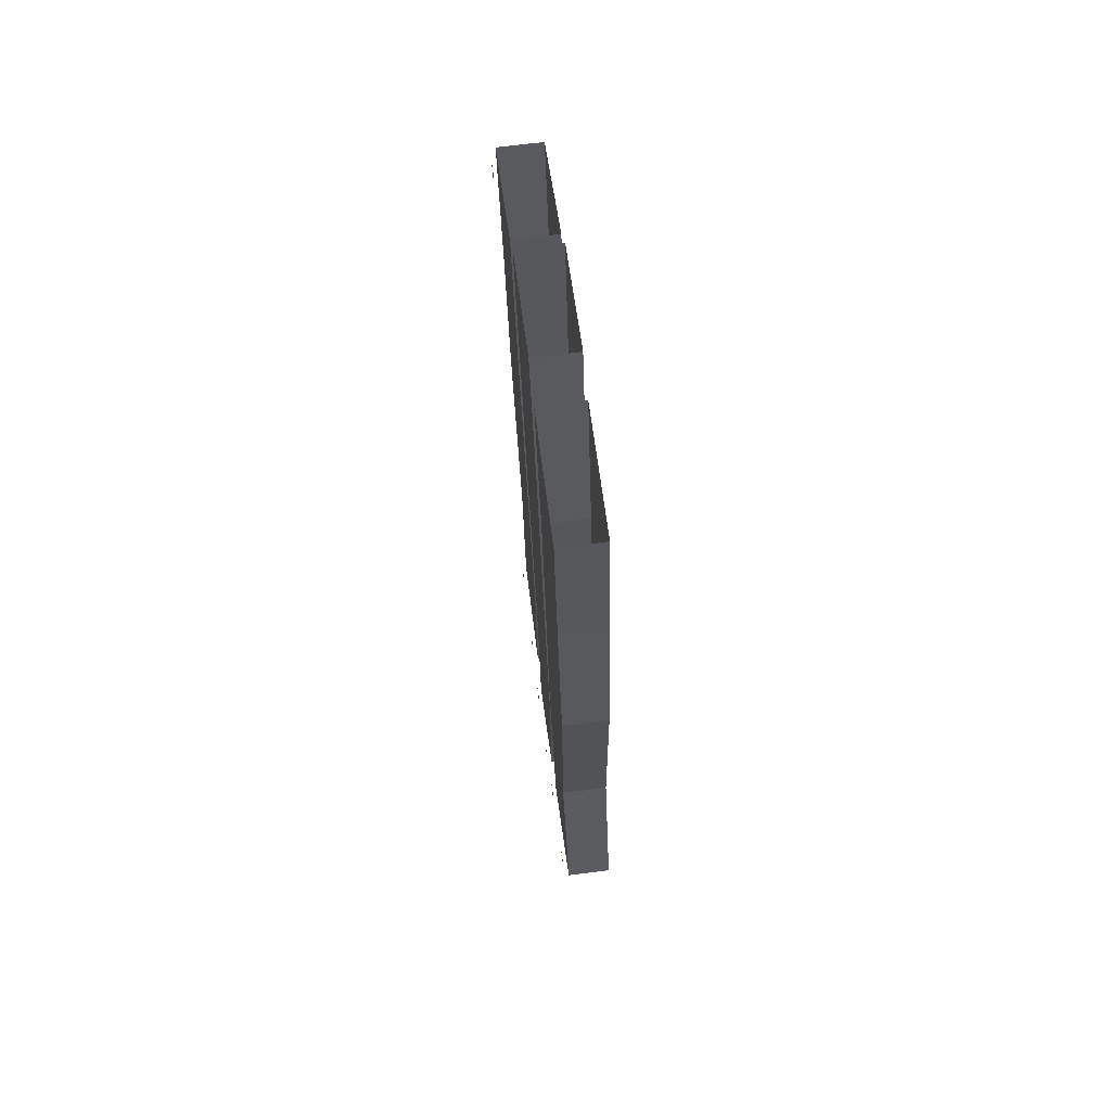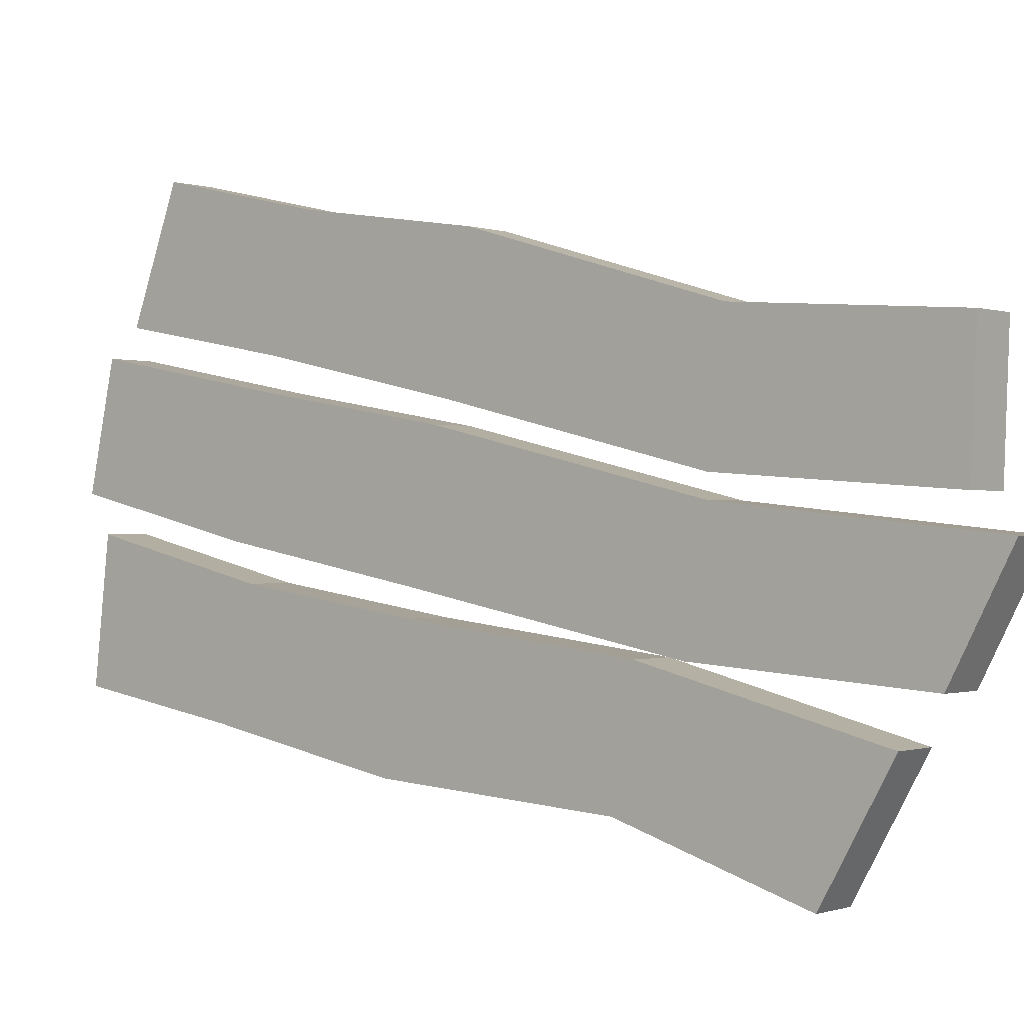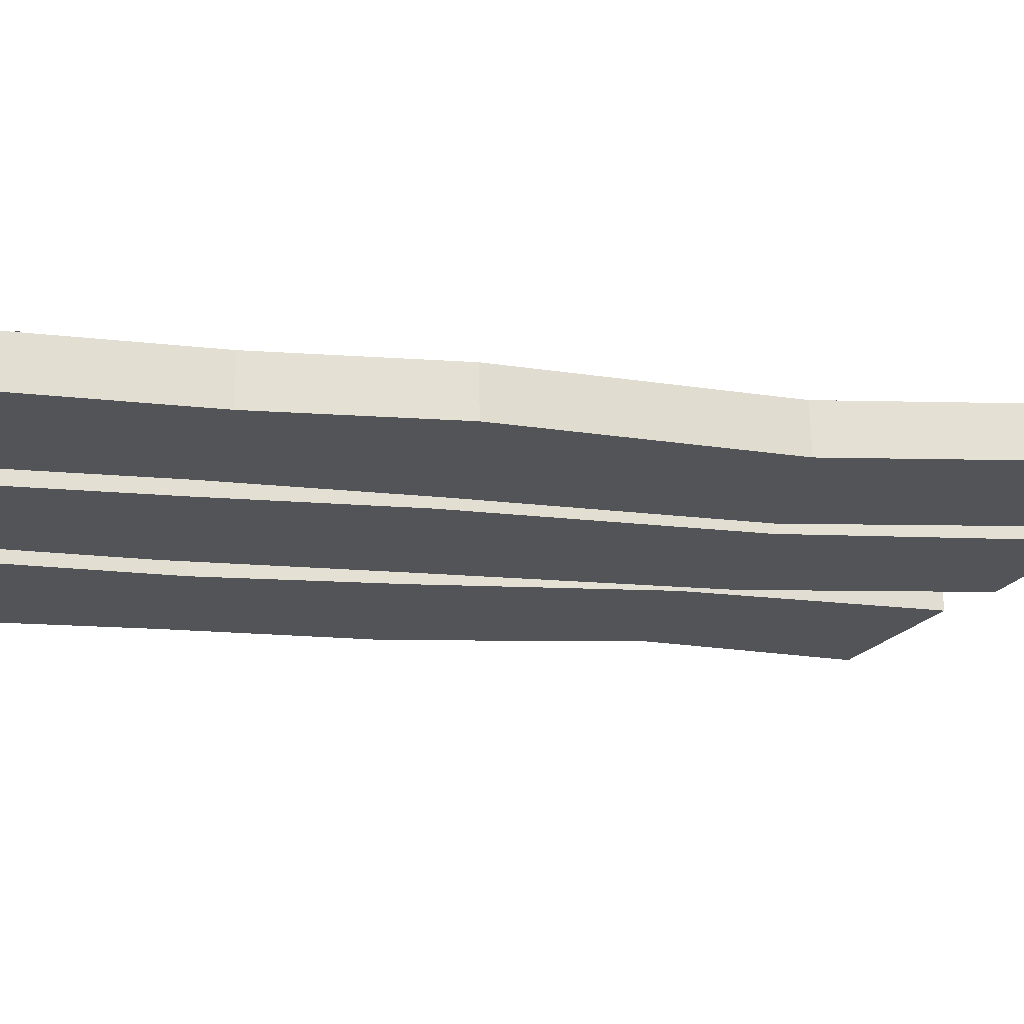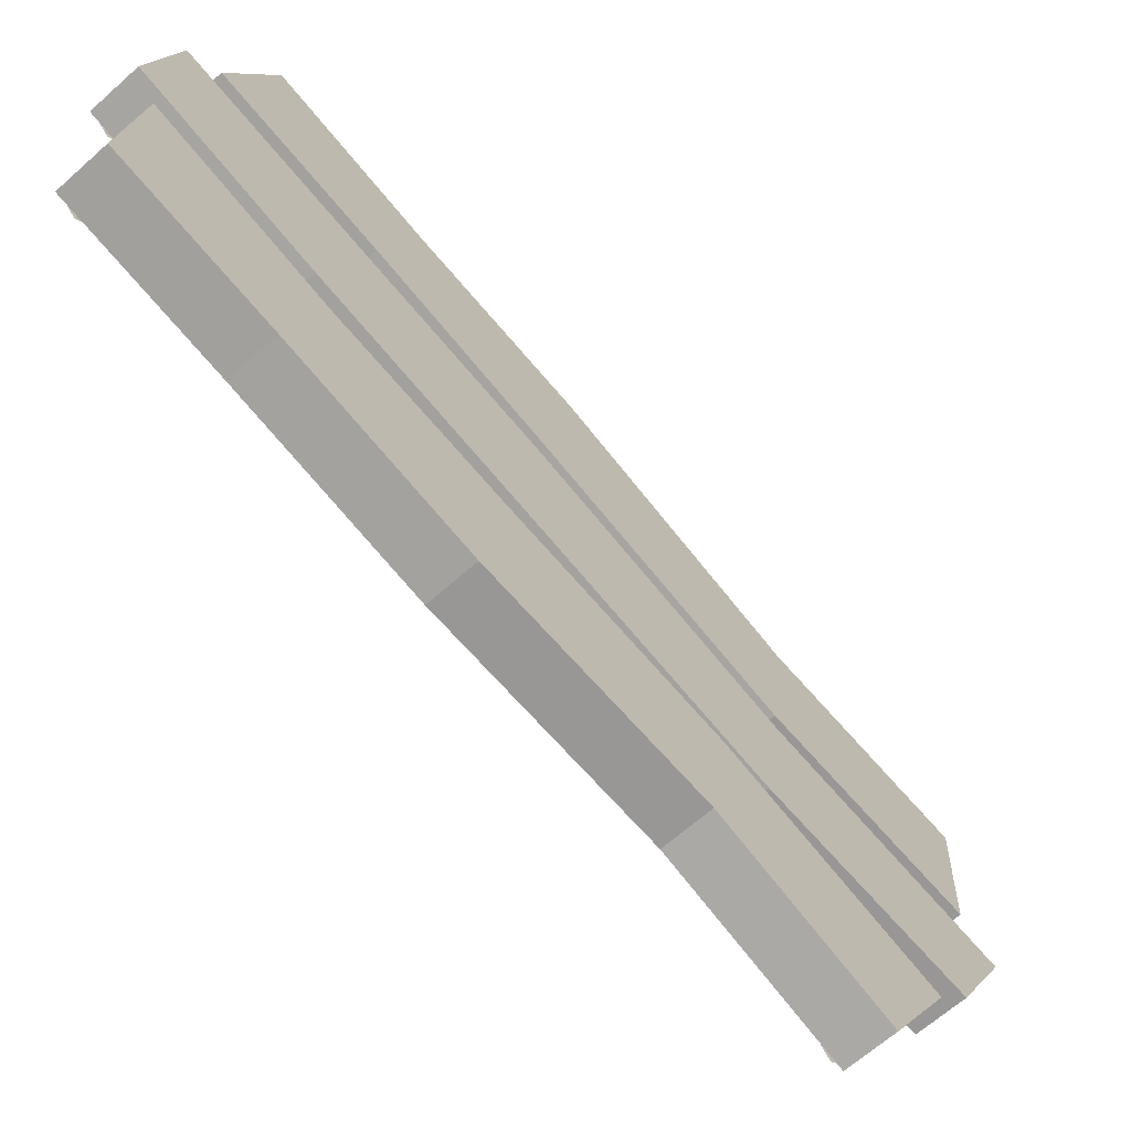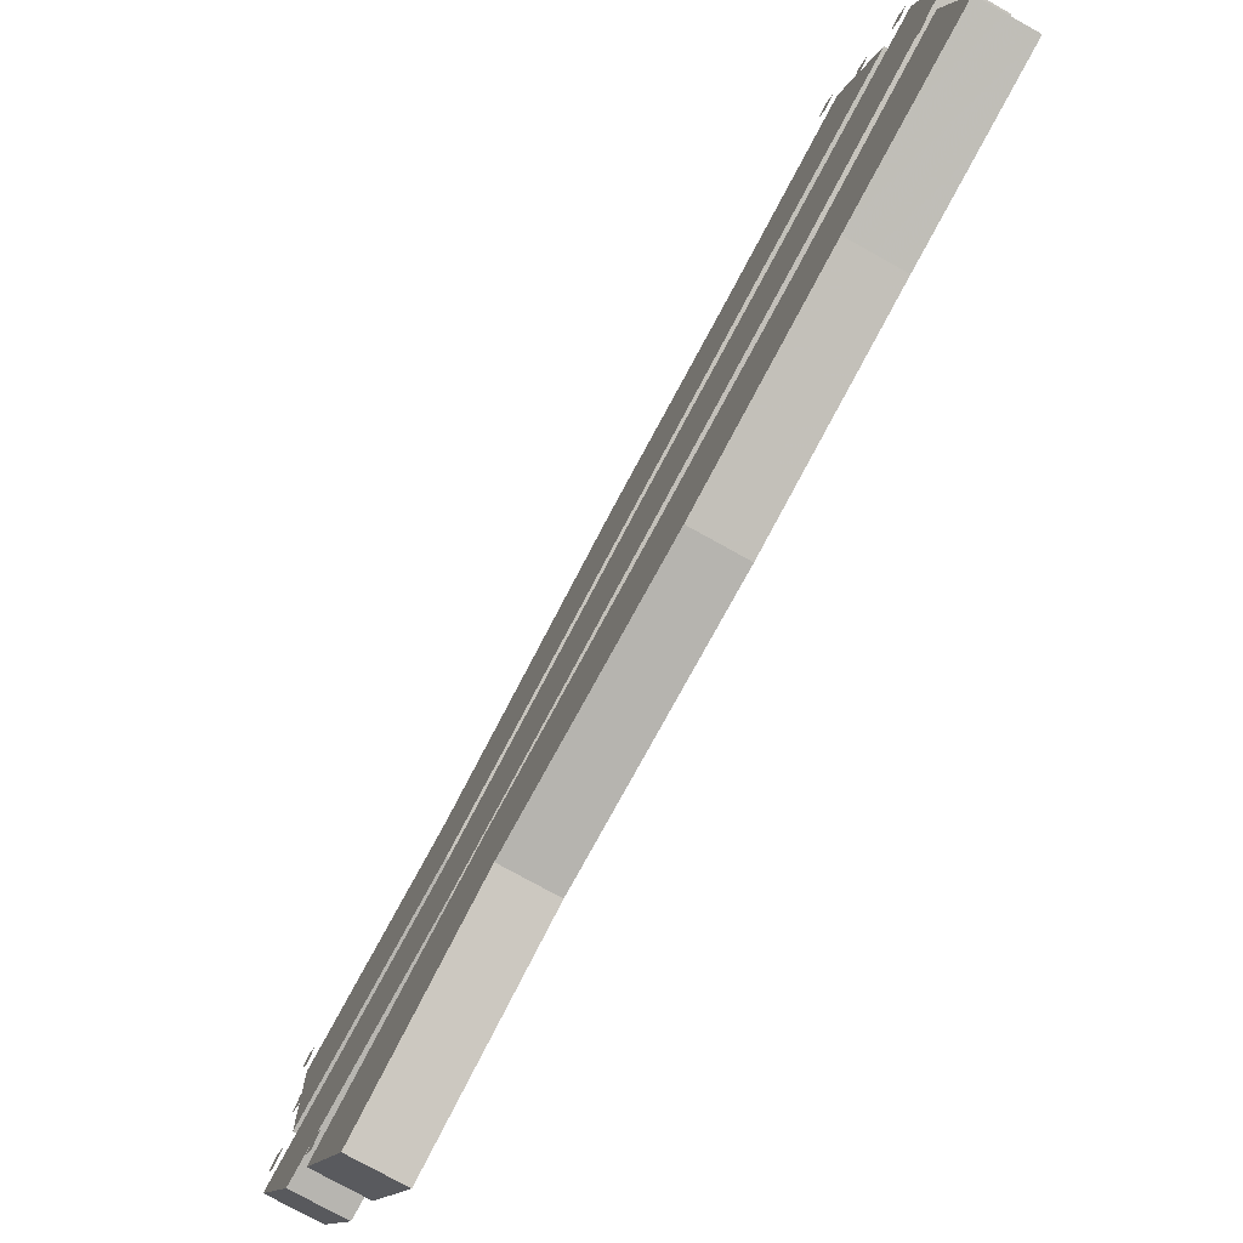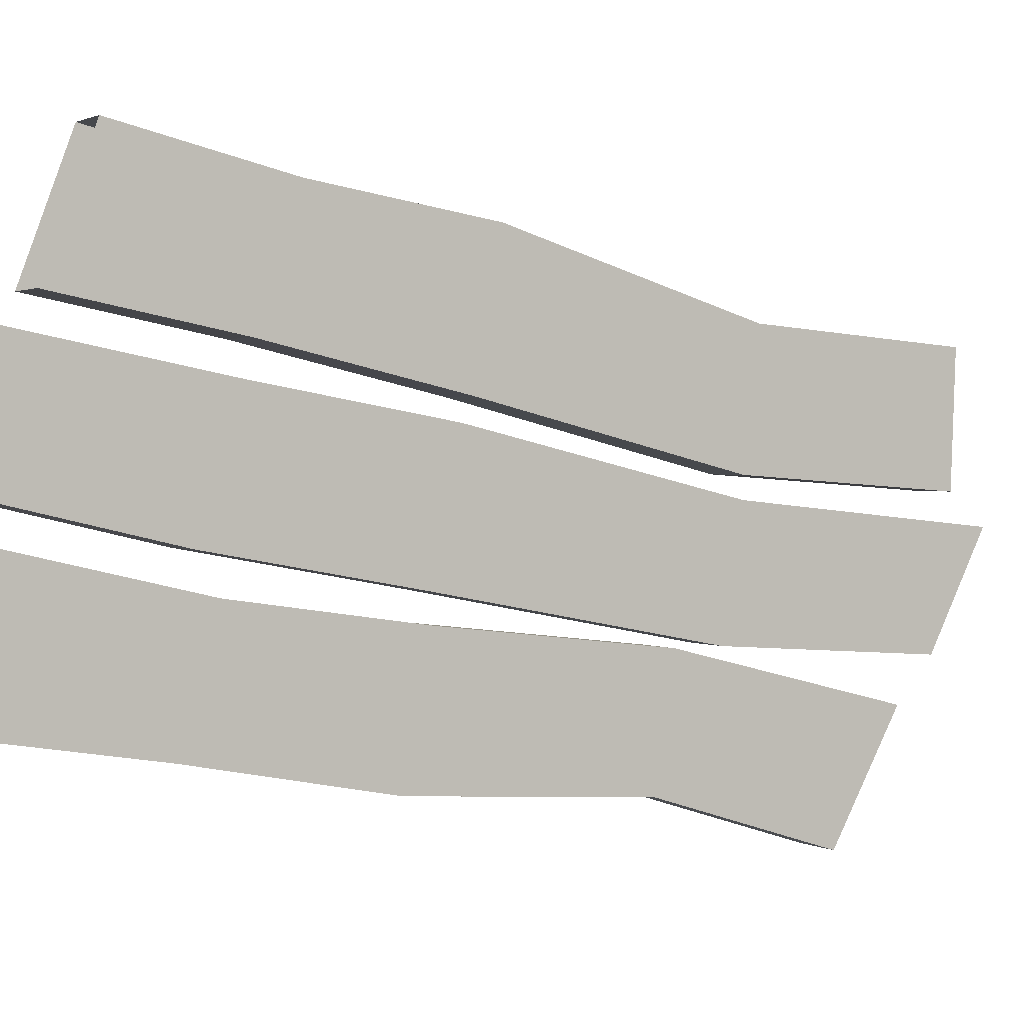
<metadata>
{"format":"obj","ext":"obj","renderer":"f3d","projection":"perspective","resolution":1024,"background":"white","views":[{"elev":70.5,"azim":172.8,"up":"+Y"},{"elev":-0.4,"azim":-51.3,"up":"+Z"},{"elev":66.9,"azim":-91.1,"up":"+Z"},{"elev":-65.7,"azim":-138.2,"up":"+Z"},{"elev":-77.0,"azim":150.9,"up":"+Z"},{"elev":1.4,"azim":-120.2,"up":"+Z"}]}
</metadata>
<code>
v -0.5 -1.531 0.2188
v -0.4297 -1.531 0.2188
v -0.4297 -1.219 0.2422
v -0.5 -1.219 0.2422
v -0.5 -1.523 0.03125
v -0.4297 -1.523 0.03125
v -0.4297 -1.195 0.05469
v -0.4297 -0.8516 0.3516
v -0.5 -0.8516 0.3516
v -0.5 -0.8125 0.1484
v -0.5 -1.195 0.05469
v -0.4297 -0.8125 0.1484
v -0.4297 -0.5312 0.2109
v -0.4297 -0.5938 0.3906
v -0.5 -0.5938 0.3906
v -0.5 -0.5312 0.2109
v -0.4297 -0.3516 0.4453
v -0.5 -0.3516 0.4453
v -0.5 -0.2812 0.2578
v -0.4297 -0.2812 0.2578
v -0.5 -1.578 -0.01562
v -0.4297 -1.578 -0.01562
v -0.4297 -1.195 0.02344
v -0.5 -1.195 0.02344
v -0.5 -1.492 -0.1797
v -0.4297 -1.492 -0.1797
v -0.4297 -1.164 -0.1562
v -0.4297 -0.7969 0.1172
v -0.5 -0.7969 0.1172
v -0.5 -0.7578 -0.07812
v -0.5 -1.164 -0.1562
v -0.4297 -0.7578 -0.07812
v -0.4297 -0.4609 -0.02344
v -0.4297 -0.5234 0.1641
v -0.5 -0.5234 0.1641
v -0.5 -0.4609 -0.02344
v -0.4297 -0.2344 0.2188
v -0.5 -0.2344 0.2188
v -0.5 -0.1953 0.03906
v -0.4297 -0.1953 0.03906
v -0.5 -1.438 -0.2422
v -0.4297 -1.438 -0.2422
v -0.4297 -1.094 -0.1562
v -0.5 -1.094 -0.1562
v -0.5 -1.336 -0.4219
v -0.4297 -1.336 -0.4219
v -0.4297 -1.062 -0.3359
v -0.4297 -0.7578 -0.1172
v -0.5 -0.7578 -0.1172
v -0.5 -0.7188 -0.3125
v -0.5 -1.062 -0.3359
v -0.4297 -0.7188 -0.3125
v -0.4297 -0.4375 -0.2578
v -0.4297 -0.4922 -0.07812
v -0.5 -0.4922 -0.07812
v -0.5 -0.4375 -0.2578
v -0.4297 -0.2266 -0.01562
v -0.5 -0.2266 -0.01562
v -0.5 -0.2031 -0.2188
v -0.4297 -0.2031 -0.2188
v -0.4219 -1.531 -0.05469
v -0.4219 -1.516 -0.03906
v -0.4219 -1.531 -0.02344
v -0.4219 -1.547 -0.03906
v -0.4219 -1.477 -0.1719
v -0.4219 -1.461 -0.1562
v -0.4219 -1.477 -0.1406
v -0.4219 -1.492 -0.1562
v -0.4219 -1.406 -0.2734
v -0.4219 -1.391 -0.2578
v -0.4219 -1.406 -0.2422
v -0.4219 -1.422 -0.2578
v -0.4219 -1.328 -0.4062
v -0.4219 -1.312 -0.3906
v -0.4219 -1.328 -0.375
v -0.4219 -1.344 -0.3906
v -0.4219 -1.5 0.03906
v -0.4219 -1.484 0.05469
v -0.4219 -1.5 0.07031
v -0.4219 -1.516 0.05469
v -0.4219 -1.508 0.1797
v -0.4219 -1.492 0.1953
v -0.4219 -1.508 0.2109
v -0.4219 -1.523 0.1953
v -0.4219 -0.25 0.1719
v -0.4219 -0.2344 0.1875
v -0.4219 -0.25 0.2031
v -0.4219 -0.2656 0.1875
v -0.4219 -0.2266 0.04688
v -0.4219 -0.2109 0.0625
v -0.4219 -0.2266 0.07812
v -0.4219 -0.2422 0.0625
v -0.4219 -0.25 -0.0625
v -0.4219 -0.2344 -0.04688
v -0.4219 -0.25 -0.03125
v -0.4219 -0.2656 -0.04688
v -0.4219 -0.2344 -0.2109
v -0.4219 -0.2188 -0.1953
v -0.4219 -0.2344 -0.1797
v -0.4219 -0.25 -0.1953
v -0.4219 -0.3125 0.2656
v -0.4219 -0.2969 0.2812
v -0.4219 -0.3125 0.2969
v -0.4219 -0.3281 0.2812
v -0.4219 -0.3672 0.3984
v -0.4219 -0.3516 0.4141
v -0.4219 -0.3672 0.4297
v -0.4219 -0.3828 0.4141
f 1 2 3
f 1 3 4
f 3 8 4
f 4 8 9
f 5 11 6
f 6 11 7
f 7 11 10
f 7 10 12
f 8 14 15
f 8 15 9
f 10 16 13
f 10 13 12
f 14 17 18
f 14 18 15
f 16 19 20
f 16 20 13
f 21 22 23
f 21 23 24
f 23 28 24
f 24 28 29
f 25 31 26
f 26 31 27
f 27 31 30
f 27 30 32
f 28 34 35
f 28 35 29
f 30 36 33
f 30 33 32
f 34 37 38
f 34 38 35
f 36 39 40
f 36 40 33
f 41 42 43
f 41 43 44
f 43 48 44
f 44 48 49
f 45 51 46
f 46 51 47
f 47 51 50
f 47 50 52
f 48 54 55
f 48 55 49
f 50 56 53
f 50 53 52
f 54 57 58
f 54 58 55
f 56 59 60
f 56 60 53
f 1 4 5
f 2 6 7
f 2 7 3
f 3 7 8
f 4 9 10
f 4 10 11
f 4 11 5
f 7 12 8
f 8 12 13
f 8 13 14
f 9 15 10
f 10 15 16
f 15 18 19
f 15 19 16
f 13 20 17
f 13 17 14
f 21 24 25
f 22 26 27
f 22 27 23
f 23 27 28
f 24 29 30
f 24 30 31
f 24 31 25
f 27 32 28
f 28 32 33
f 28 33 34
f 29 35 30
f 30 35 36
f 35 38 39
f 35 39 36
f 33 40 37
f 33 37 34
f 41 44 45
f 42 46 47
f 42 47 43
f 43 47 48
f 44 49 50
f 44 50 51
f 44 51 45
f 47 52 48
f 48 52 53
f 48 53 54
f 49 55 50
f 50 55 56
f 55 58 59
f 55 59 56
f 53 60 57
f 53 57 54
f 1 5 2
f 2 5 6
f 21 25 22
f 22 25 26
f 41 45 42
f 42 45 46
f 61 62 63
f 61 63 64
f 65 66 67
f 65 67 68
f 69 70 71
f 69 71 72
f 73 74 75
f 73 75 76
f 77 78 79
f 77 79 80
f 81 82 83
f 81 83 84
f 85 86 87
f 85 87 88
f 89 90 91
f 89 91 92
f 93 94 95
f 93 95 96
f 97 98 99
f 97 99 100
f 101 102 103
f 101 103 104
f 105 106 107
f 105 107 108

</code>
